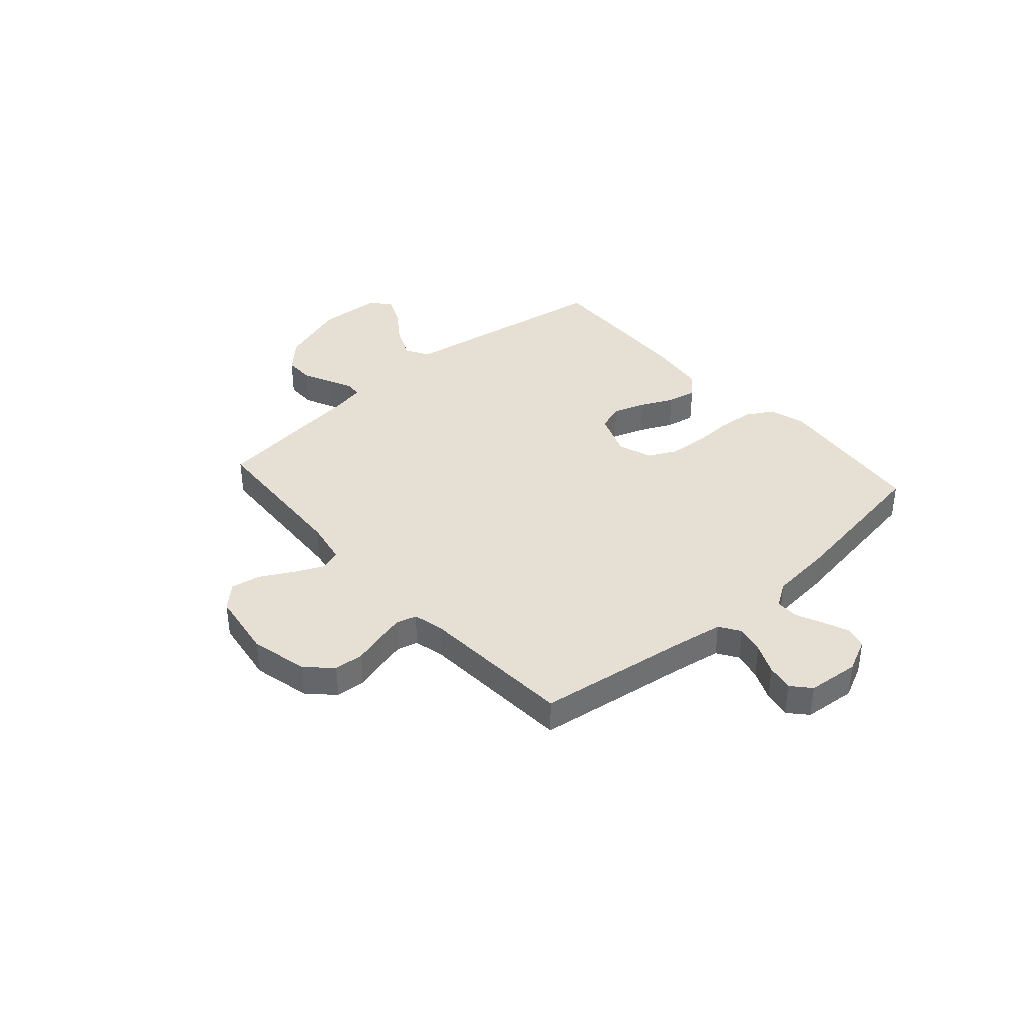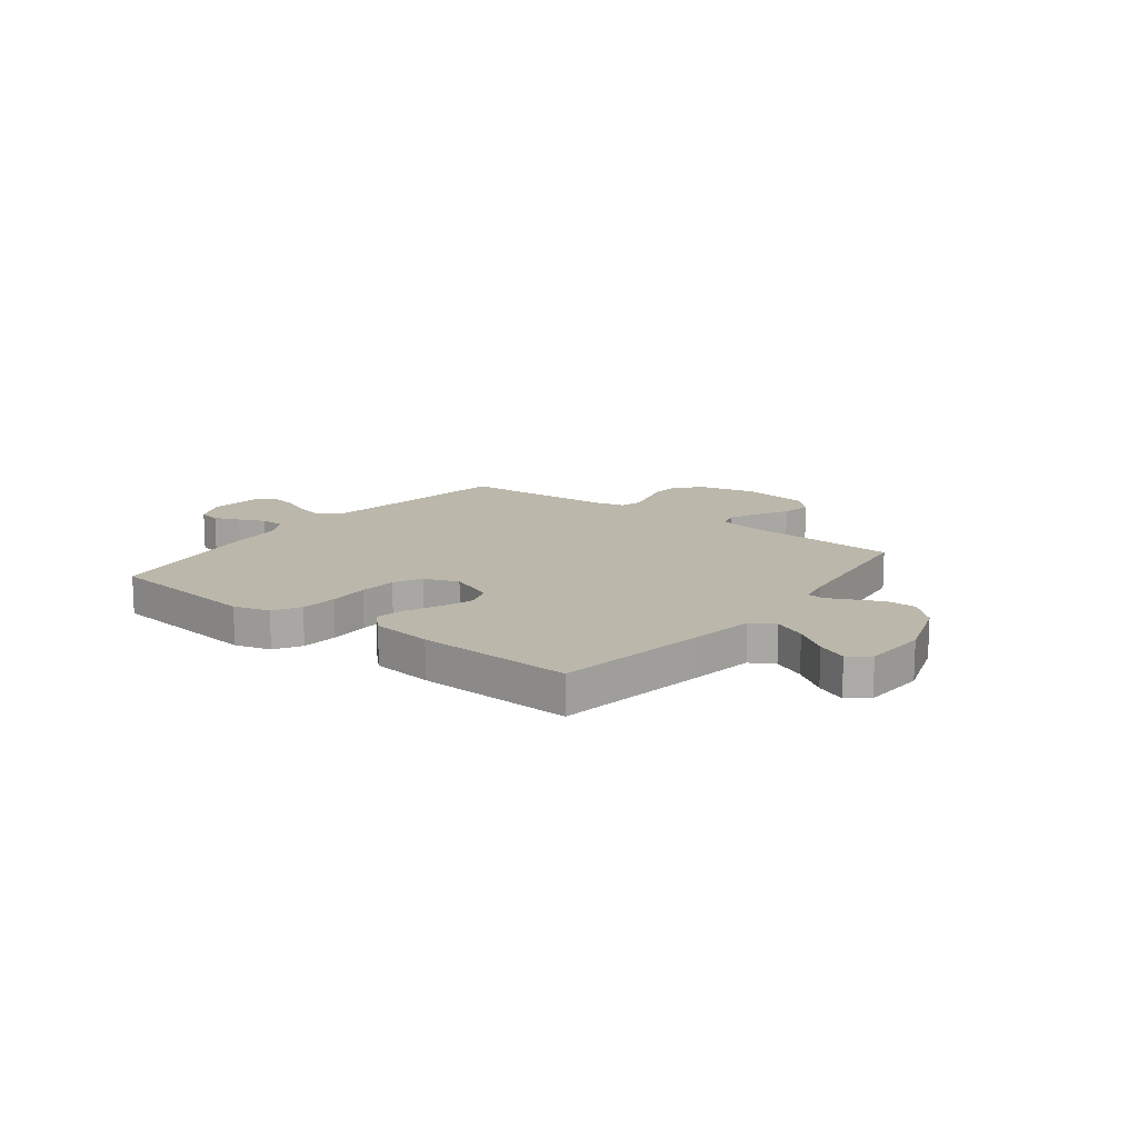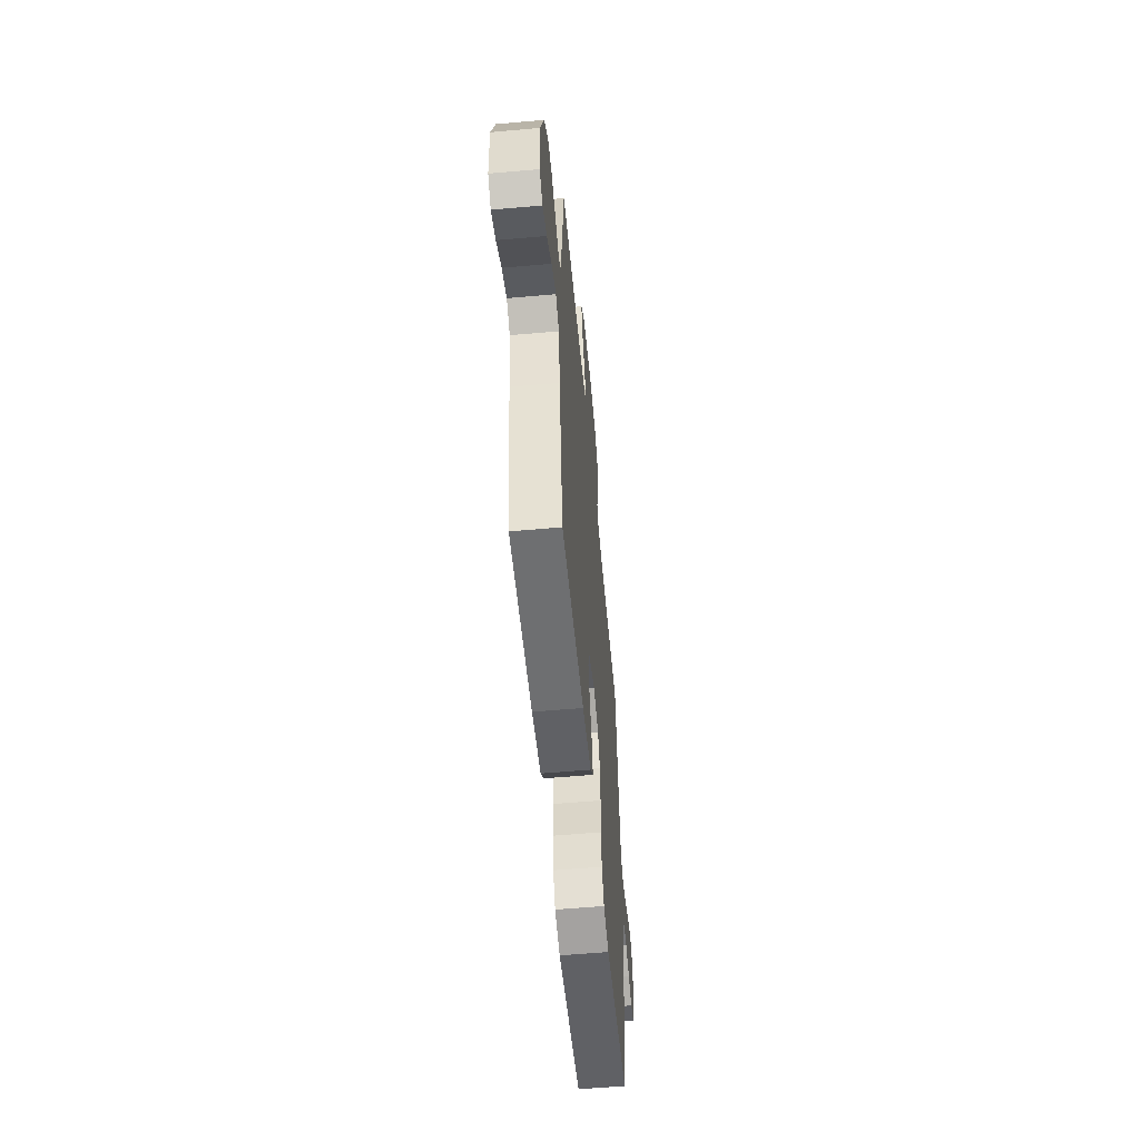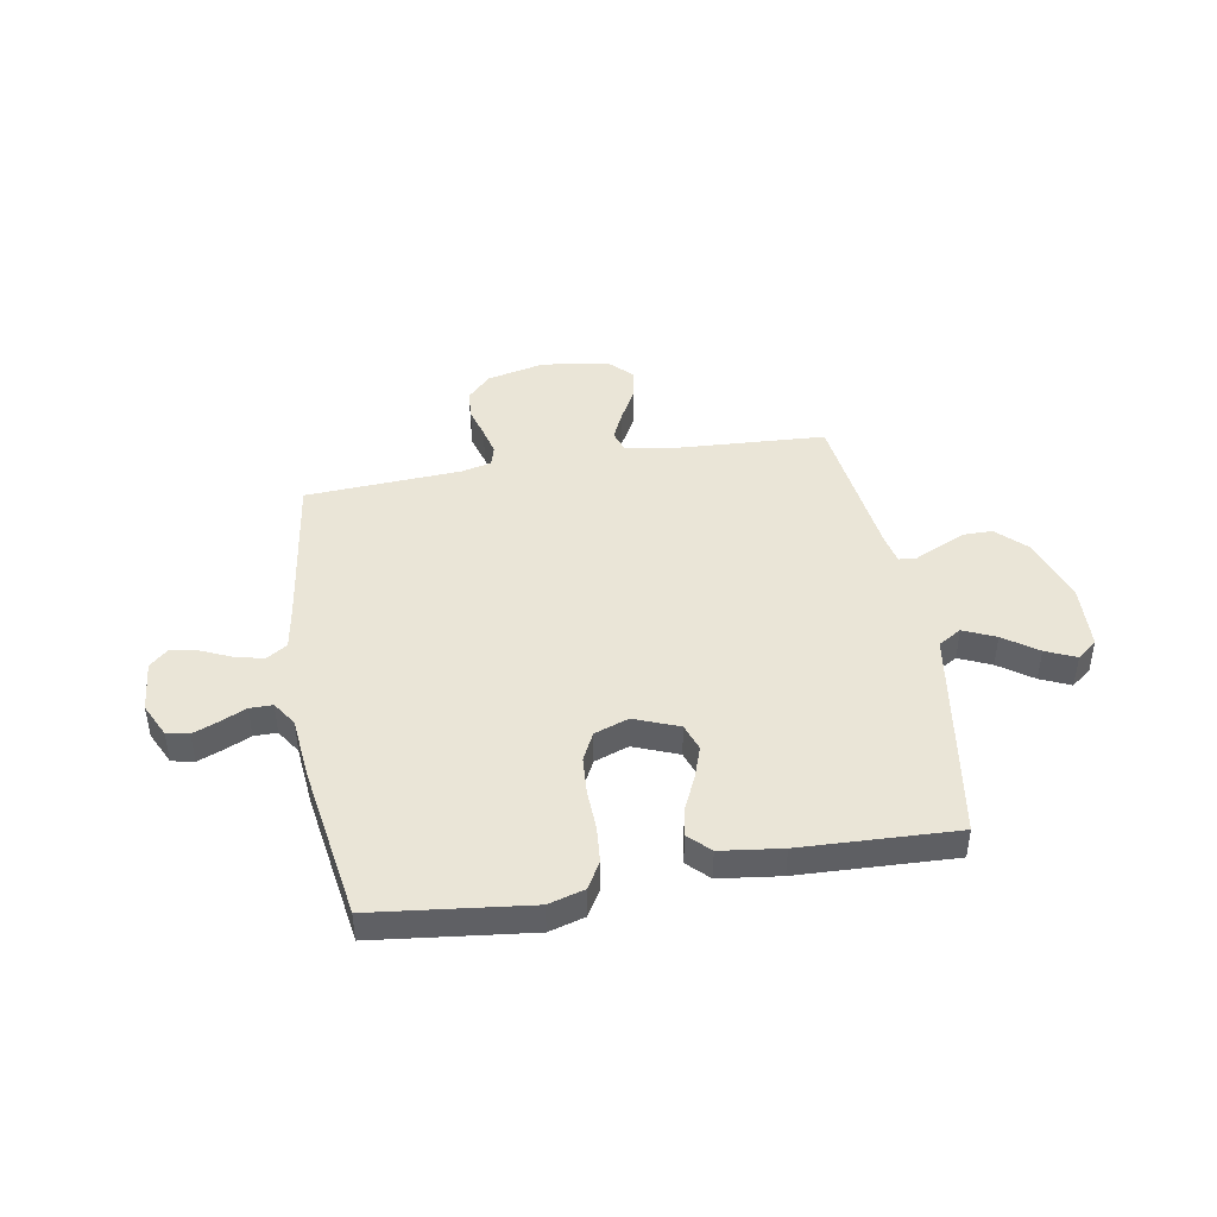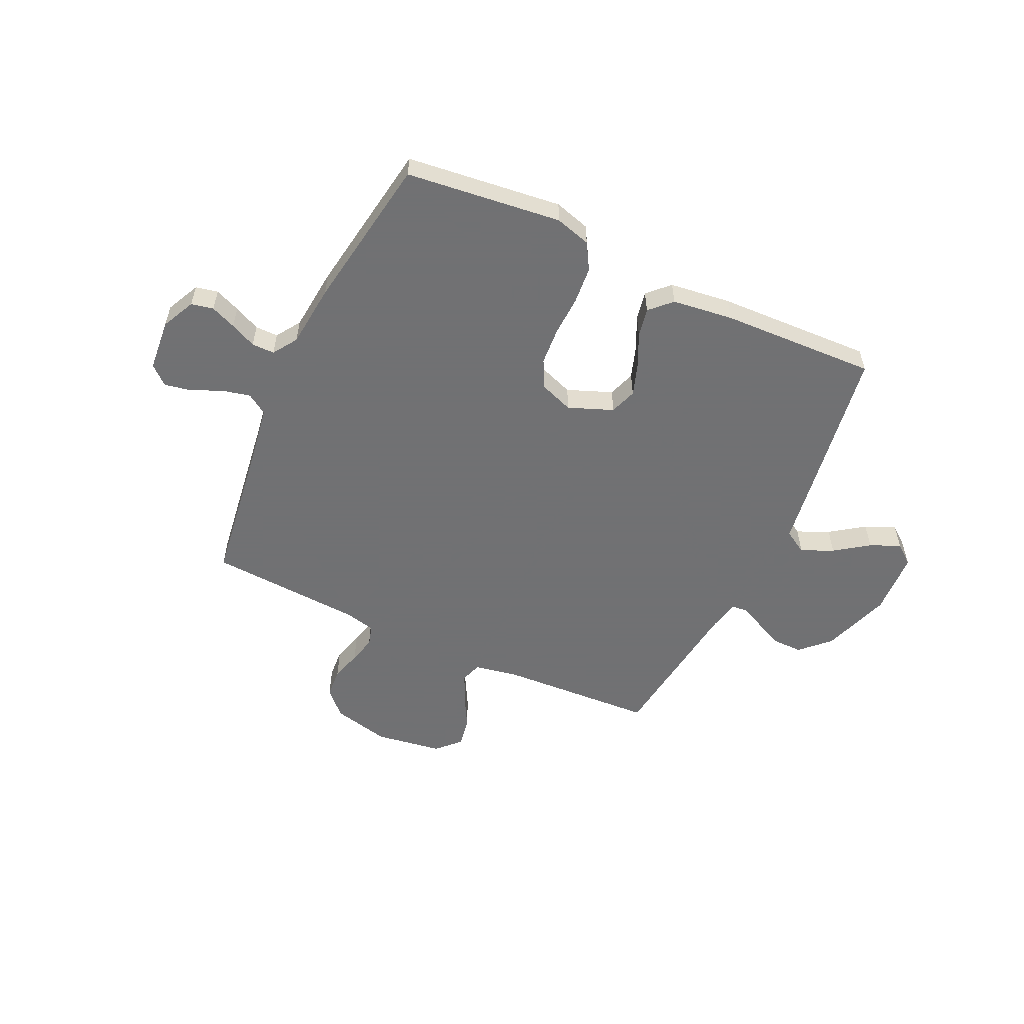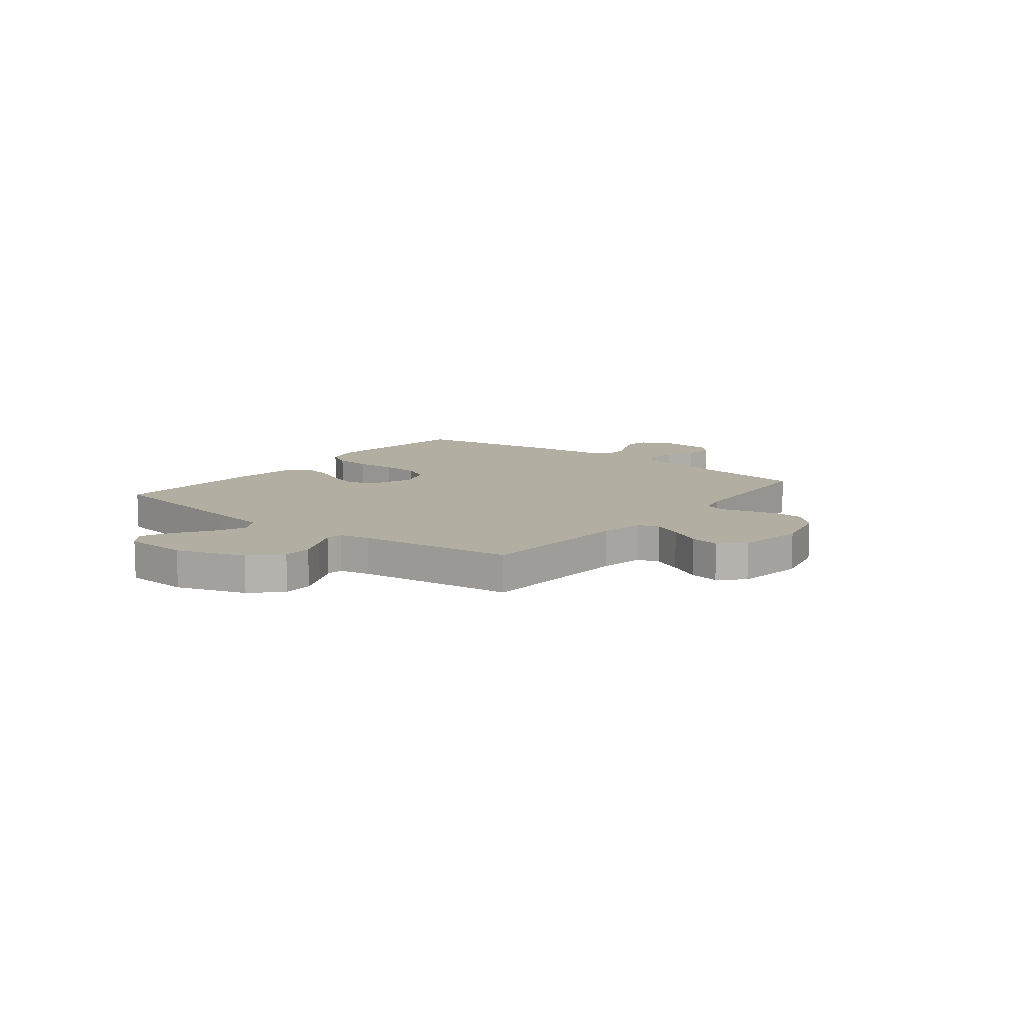
<metadata>
{"format":"obj","ext":"obj","renderer":"f3d","projection":"perspective","resolution":1024,"background":"white","views":[{"elev":38.0,"azim":48.5,"up":"+Y"},{"elev":14.2,"azim":-142.5,"up":"+Y"},{"elev":-56.8,"azim":-84.7,"up":"+Z"},{"elev":44.2,"azim":170.2,"up":"+Y"},{"elev":-55.3,"azim":154.9,"up":"+Y"},{"elev":10.8,"azim":-51.8,"up":"+Y"}]}
</metadata>
<code>
v -0.5 0.07 0.5
v -0.2 0.07 0.517
v -0.115 0.07 0.533
v -0.102 0.07 0.574
v -0.128 0.07 0.63
v -0.162 0.07 0.692
v -0.173 0.07 0.75
v -0.13 0.07 0.794
v 0 0.07 0.814
v 0.111 0.07 0.788
v 0.157 0.07 0.741
v 0.161 0.07 0.684
v 0.144 0.07 0.624
v 0.131 0.07 0.571
v 0.142 0.07 0.532
v 0.2 0.07 0.518
v 0.5 0.07 0.5
v 0.542 0.07 0.2
v 0.557 0.07 0.109
v 0.597 0.07 0.083
v 0.652 0.07 0.096
v 0.71 0.07 0.122
v 0.762 0.07 0.132
v 0.798 0.07 0.1
v 0.807 0.07 0
v 0.776 0.07 -0.065
v 0.733 0.07 -0.074
v 0.684 0.07 -0.054
v 0.634 0.07 -0.031
v 0.59 0.07 -0.031
v 0.559 0.07 -0.078
v 0.547 0.07 -0.2
v 0.5 0.07 -0.5
v 0.2 0.07 -0.535
v 0.131 0.07 -0.515
v 0.101 0.07 -0.464
v 0.095 0.07 -0.393
v 0.098 0.07 -0.315
v 0.093 0.07 -0.243
v 0.066 0.07 -0.189
v 0 0.07 -0.165
v -0.086 0.07 -0.199
v -0.104 0.07 -0.251
v -0.083 0.07 -0.313
v -0.053 0.07 -0.377
v -0.042 0.07 -0.433
v -0.082 0.07 -0.473
v -0.2 0.07 -0.488
v -0.5 0.07 -0.5
v -0.547 0.07 -0.2
v -0.565 0.07 -0.082
v -0.61 0.07 -0.055
v -0.672 0.07 -0.083
v -0.737 0.07 -0.129
v -0.795 0.07 -0.155
v -0.834 0.07 -0.124
v -0.84 0.07 0
v -0.795 0.07 0.132
v -0.741 0.07 0.185
v -0.684 0.07 0.185
v -0.629 0.07 0.16
v -0.582 0.07 0.137
v -0.55 0.07 0.141
v -0.538 0.07 0.2
v -0.5 0 0.5
v -0.2 0 0.517
v -0.115 0 0.533
v -0.102 0 0.574
v -0.128 0 0.63
v -0.162 0 0.692
v -0.173 0 0.75
v -0.13 0 0.794
v 0 0 0.814
v 0.111 0 0.788
v 0.157 0 0.741
v 0.161 0 0.684
v 0.144 0 0.624
v 0.131 0 0.571
v 0.142 0 0.532
v 0.2 0 0.518
v 0.5 0 0.5
v 0.542 0 0.2
v 0.557 0 0.109
v 0.597 0 0.083
v 0.652 0 0.096
v 0.71 0 0.122
v 0.762 0 0.132
v 0.798 0 0.1
v 0.807 0 0
v 0.776 0 -0.065
v 0.733 0 -0.074
v 0.684 0 -0.054
v 0.634 0 -0.031
v 0.59 0 -0.031
v 0.559 0 -0.078
v 0.547 0 -0.2
v 0.5 0 -0.5
v 0.2 0 -0.535
v 0.131 0 -0.515
v 0.101 0 -0.464
v 0.095 0 -0.393
v 0.098 0 -0.315
v 0.093 0 -0.243
v 0.066 0 -0.189
v 0 0 -0.165
v -0.086 0 -0.199
v -0.104 0 -0.251
v -0.083 0 -0.313
v -0.053 0 -0.377
v -0.042 0 -0.433
v -0.082 0 -0.473
v -0.2 0 -0.488
v -0.5 0 -0.5
v -0.547 0 -0.2
v -0.565 0 -0.082
v -0.61 0 -0.055
v -0.672 0 -0.083
v -0.737 0 -0.129
v -0.795 0 -0.155
v -0.834 0 -0.124
v -0.84 0 0
v -0.795 0 0.132
v -0.741 0 0.185
v -0.684 0 0.185
v -0.629 0 0.16
v -0.582 0 0.137
v -0.55 0 0.141
v -0.538 0 0.2
f 60 61 62
f 59 60 62
f 58 59 62
f 57 58 62
f 56 57 62
f 55 56 62
f 54 55 62
f 53 54 62
f 52 53 62 63
f 51 52 63
f 51 63 64
f 50 51 64
f 49 50 64
f 48 49 64
f 47 48 64
f 46 47 64
f 45 46 64
f 44 45 64
f 36 37 38
f 35 36 38
f 34 35 38
f 33 34 38
f 32 33 38
f 31 32 38
f 30 31 38 39
f 27 28 29
f 26 27 29
f 25 26 29
f 24 25 29
f 23 24 29
f 22 23 29
f 21 22 29
f 20 21 29 30
f 30 39 40
f 20 30 40
f 19 20 40
f 16 17 18
f 19 40 41
f 18 19 41
f 16 18 41
f 15 16 41
f 11 12 13
f 10 11 13
f 9 10 13
f 8 9 13
f 7 8 13
f 6 7 13
f 5 6 13
f 4 5 13 14
f 64 1 2
f 64 2 3
f 43 44 64
f 42 43 64 3
f 15 41 42
f 14 15 42
f 4 14 42
f 3 4 42
f 126 125 124
f 126 124 123
f 126 123 122
f 126 122 121
f 126 121 120
f 126 120 119
f 126 119 118
f 126 118 117
f 127 126 117 116
f 127 116 115
f 128 127 115
f 128 115 114
f 128 114 113
f 128 113 112
f 128 112 111
f 128 111 110
f 128 110 109
f 128 109 108
f 102 101 100
f 102 100 99
f 102 99 98
f 102 98 97
f 102 97 96
f 102 96 95
f 103 102 95 94
f 93 92 91
f 93 91 90
f 93 90 89
f 93 89 88
f 93 88 87
f 93 87 86
f 93 86 85
f 94 93 85 84
f 104 103 94
f 104 94 84
f 104 84 83
f 82 81 80
f 105 104 83
f 105 83 82
f 105 82 80
f 105 80 79
f 77 76 75
f 77 75 74
f 77 74 73
f 77 73 72
f 77 72 71
f 77 71 70
f 77 70 69
f 78 77 69 68
f 66 65 128
f 67 66 128
f 128 108 107
f 67 128 107 106
f 106 105 79
f 106 79 78
f 106 78 68
f 106 68 67
f 1 65 66 2
f 2 66 67 3
f 3 67 68 4
f 4 68 69 5
f 5 69 70 6
f 6 70 71 7
f 7 71 72 8
f 8 72 73 9
f 9 73 74 10
f 10 74 75 11
f 11 75 76 12
f 12 76 77 13
f 13 77 78 14
f 14 78 79 15
f 15 79 80 16
f 16 80 81 17
f 17 81 82 18
f 18 82 83 19
f 19 83 84 20
f 20 84 85 21
f 21 85 86 22
f 22 86 87 23
f 23 87 88 24
f 24 88 89 25
f 25 89 90 26
f 26 90 91 27
f 27 91 92 28
f 28 92 93 29
f 29 93 94 30
f 30 94 95 31
f 31 95 96 32
f 32 96 97 33
f 33 97 98 34
f 34 98 99 35
f 35 99 100 36
f 36 100 101 37
f 37 101 102 38
f 38 102 103 39
f 39 103 104 40
f 40 104 105 41
f 41 105 106 42
f 42 106 107 43
f 43 107 108 44
f 44 108 109 45
f 45 109 110 46
f 46 110 111 47
f 47 111 112 48
f 48 112 113 49
f 49 113 114 50
f 50 114 115 51
f 51 115 116 52
f 52 116 117 53
f 53 117 118 54
f 54 118 119 55
f 55 119 120 56
f 56 120 121 57
f 57 121 122 58
f 58 122 123 59
f 59 123 124 60
f 60 124 125 61
f 61 125 126 62
f 62 126 127 63
f 63 127 128 64
f 64 128 65 1

</code>
